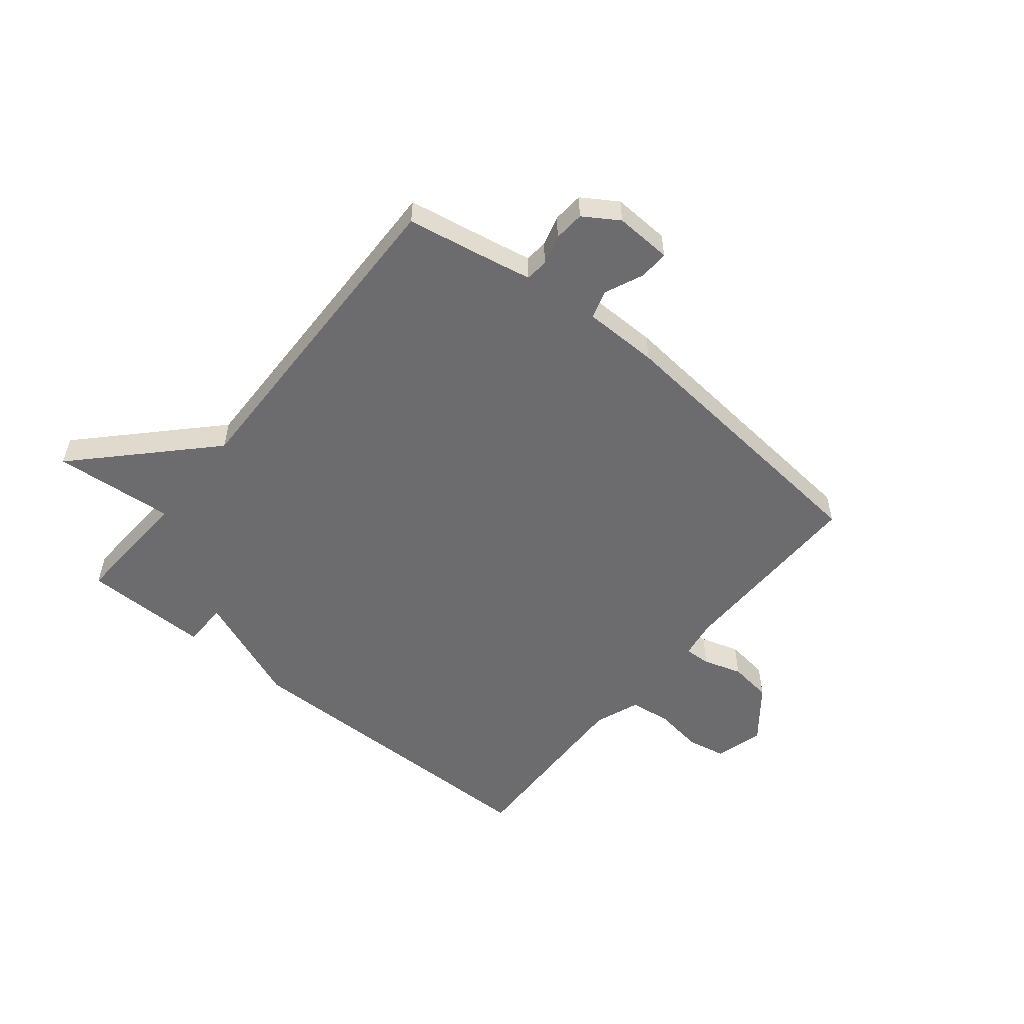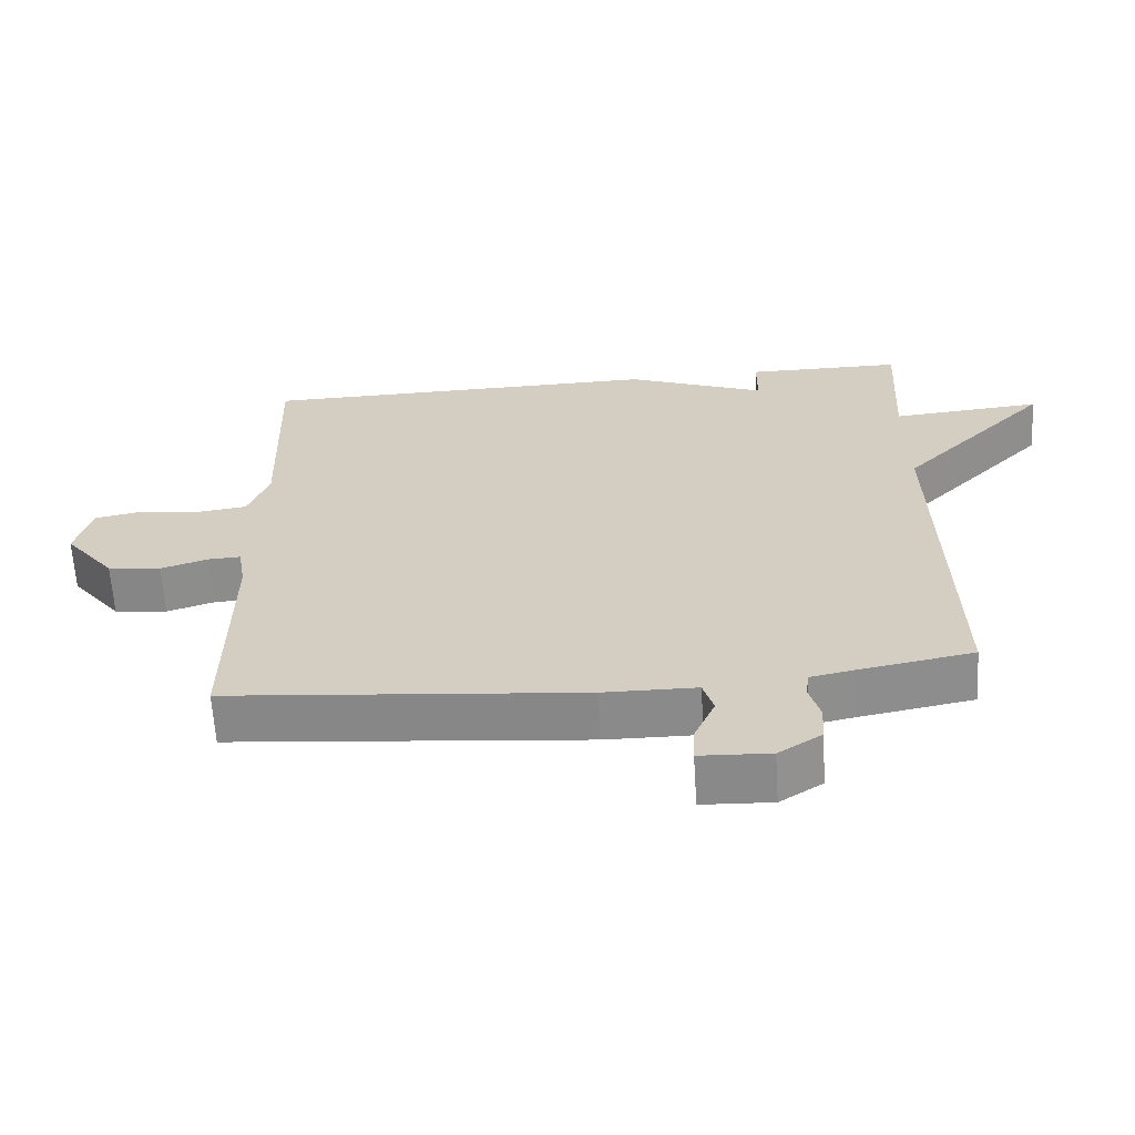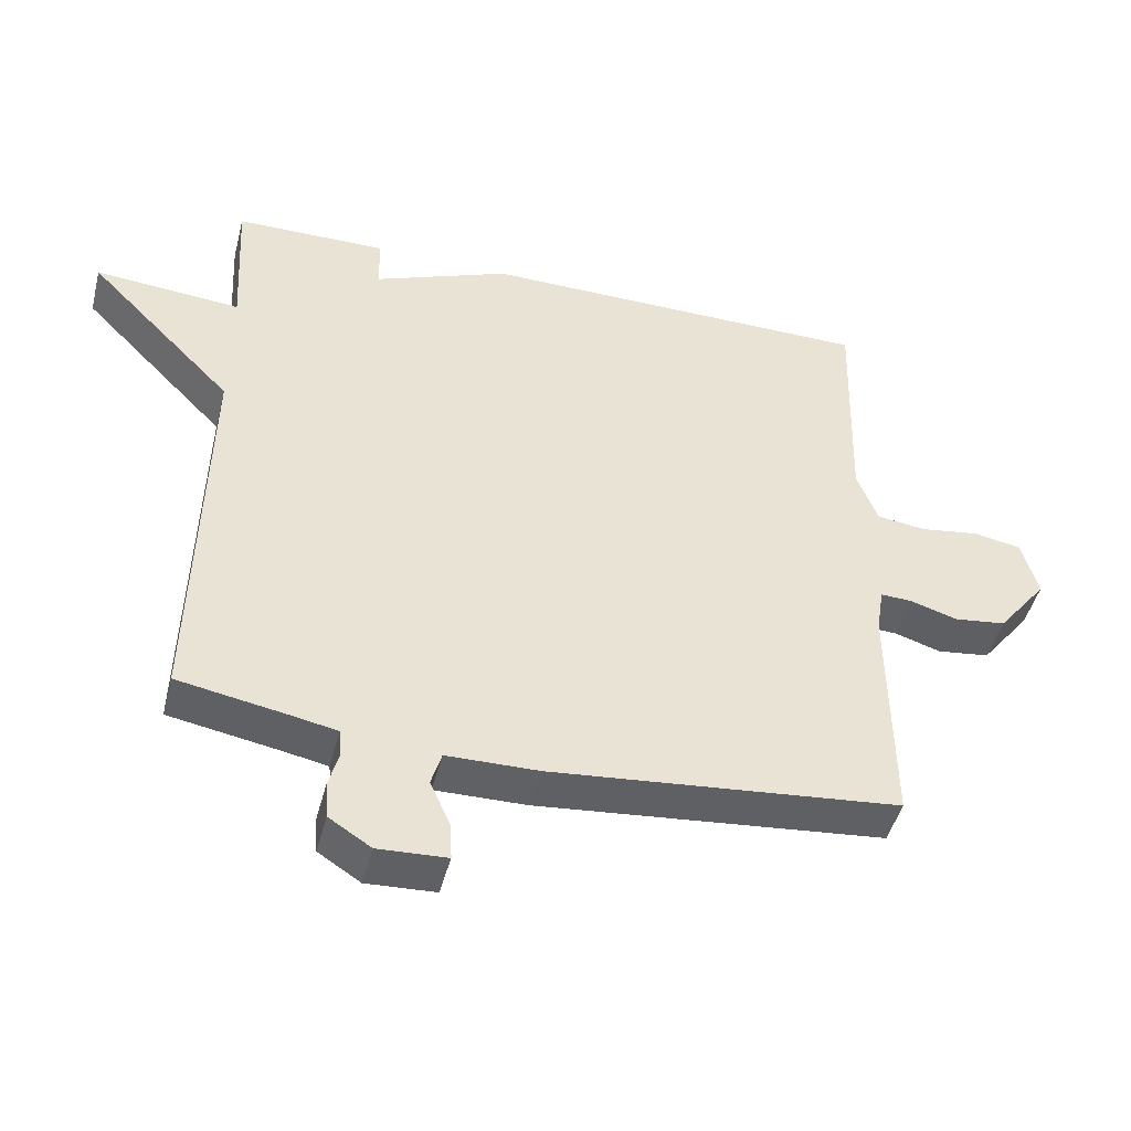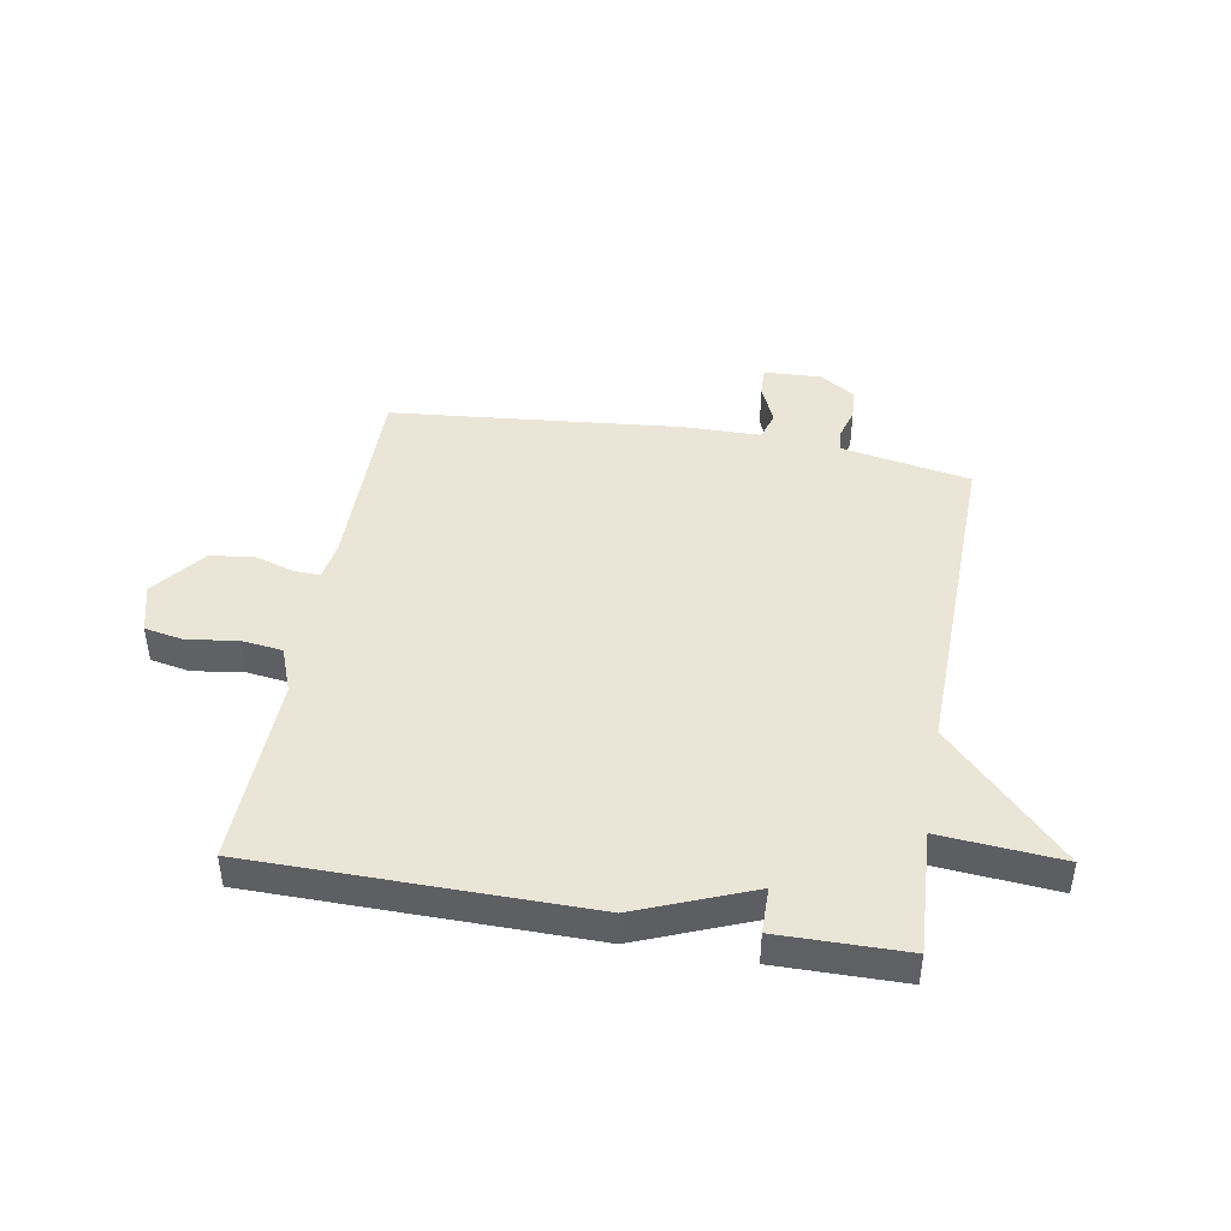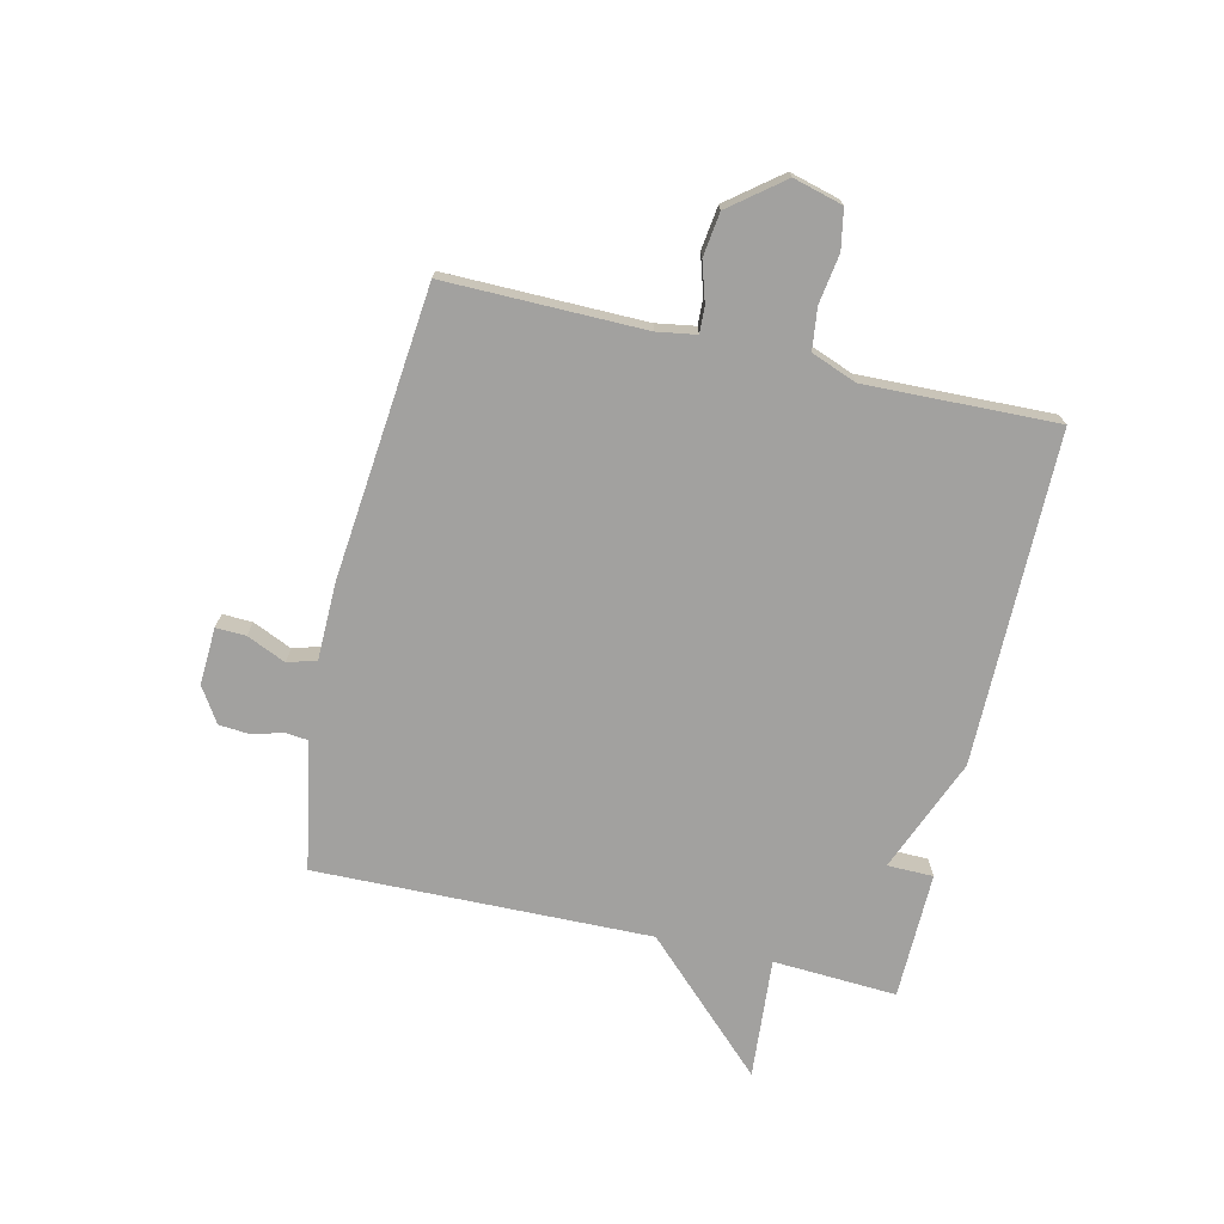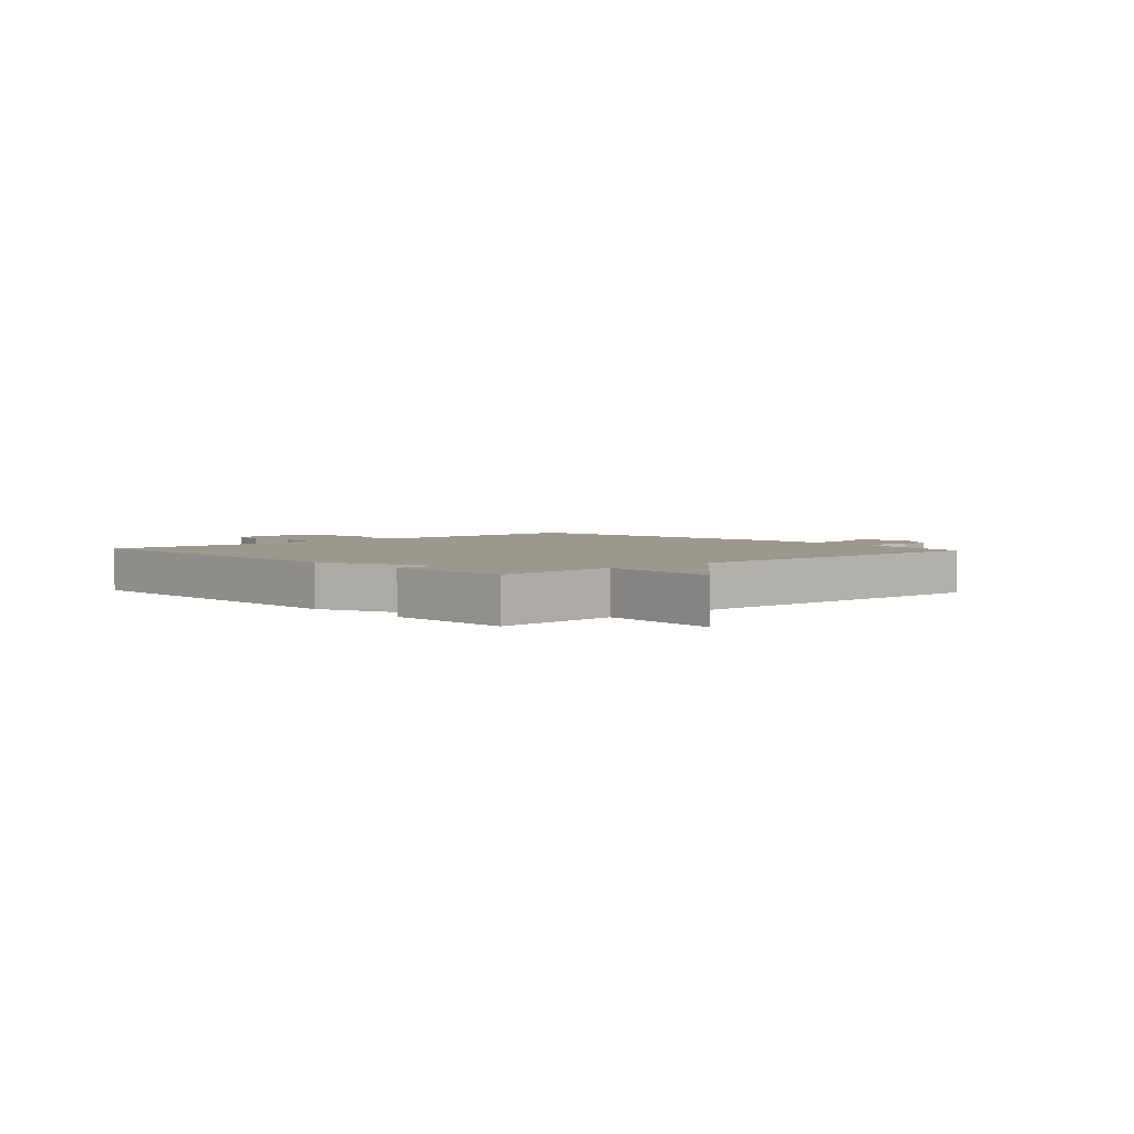
<metadata>
{"format":"obj","ext":"obj","renderer":"f3d","projection":"perspective","resolution":1024,"background":"white","views":[{"elev":-53.8,"azim":141.0,"up":"+Y"},{"elev":-63.7,"azim":3.7,"up":"+Z"},{"elev":-46.5,"azim":165.6,"up":"+Z"},{"elev":44.4,"azim":10.0,"up":"+Y"},{"elev":-72.2,"azim":-103.1,"up":"+Y"},{"elev":3.2,"azim":47.5,"up":"+Y"}]}
</metadata>
<code>
v -0.5 0.07 -0.5
v -0.497 0.07 -0.154
v -0.508 0.07 -0.086
v -0.554 0.07 -0.088
v -0.622 0.07 -0.109
v -0.698 0.07 -0.099
v -0.77 0.07 -0.007
v -0.747 0.07 0.079
v -0.678 0.07 0.092
v -0.592 0.07 0.079
v -0.52 0.07 0.088
v -0.49 0.07 0.167
v -0.5 0.07 0.5
v 0.078 0.07 0.503
v 0.277 0.07 0.423
v 0.278 0.07 0.503
v 0.5 0.07 0.5
v 0.488 0.07 0.284
v 0.7 0.07 0.301
v 0.488 0.07 0.084
v 0.5 0.07 -0.5
v 0.337 0.07 -0.529
v 0.276 0.07 -0.541
v 0.272 0.07 -0.581
v 0.287 0.07 -0.634
v 0.283 0.07 -0.688
v 0.222 0.07 -0.727
v 0.122 0.07 -0.722
v 0.124 0.07 -0.67
v 0.154 0.07 -0.602
v 0.139 0.07 -0.552
v 0.006 0.07 -0.55
v -0.5 0 -0.5
v -0.497 0 -0.154
v -0.508 0 -0.086
v -0.554 0 -0.088
v -0.622 0 -0.109
v -0.698 0 -0.099
v -0.77 0 -0.007
v -0.747 0 0.079
v -0.678 0 0.092
v -0.592 0 0.079
v -0.52 0 0.088
v -0.49 0 0.167
v -0.5 0 0.5
v 0.078 0 0.503
v 0.277 0 0.423
v 0.278 0 0.503
v 0.5 0 0.5
v 0.488 0 0.284
v 0.7 0 0.301
v 0.488 0 0.084
v 0.5 0 -0.5
v 0.337 0 -0.529
v 0.276 0 -0.541
v 0.272 0 -0.581
v 0.287 0 -0.634
v 0.283 0 -0.688
v 0.222 0 -0.727
v 0.122 0 -0.722
v 0.124 0 -0.67
v 0.154 0 -0.602
v 0.139 0 -0.552
v 0.006 0 -0.55
f 31 32 1 2
f 28 29 30
f 27 28 30
f 26 27 30
f 25 26 30
f 24 25 30
f 23 24 30 31
f 31 2 3
f 23 31 3
f 22 23 3
f 20 21 22 3
f 20 3 4
f 19 20 4
f 18 19 4
f 15 16 17 18
f 14 15 18
f 13 14 18
f 12 13 18
f 11 12 18 4
f 8 9 10
f 7 8 10
f 6 7 10
f 5 6 10
f 4 5 10
f 4 10 11
f 34 33 64 63
f 62 61 60
f 62 60 59
f 62 59 58
f 62 58 57
f 62 57 56
f 63 62 56 55
f 35 34 63
f 35 63 55
f 35 55 54
f 35 54 53 52
f 36 35 52
f 36 52 51
f 36 51 50
f 50 49 48 47
f 50 47 46
f 50 46 45
f 50 45 44
f 36 50 44 43
f 42 41 40
f 42 40 39
f 42 39 38
f 42 38 37
f 42 37 36
f 43 42 36
f 1 33 34 2
f 2 34 35 3
f 3 35 36 4
f 4 36 37 5
f 5 37 38 6
f 6 38 39 7
f 7 39 40 8
f 8 40 41 9
f 9 41 42 10
f 10 42 43 11
f 11 43 44 12
f 12 44 45 13
f 13 45 46 14
f 14 46 47 15
f 15 47 48 16
f 16 48 49 17
f 17 49 50 18
f 18 50 51 19
f 19 51 52 20
f 20 52 53 21
f 21 53 54 22
f 22 54 55 23
f 23 55 56 24
f 24 56 57 25
f 25 57 58 26
f 26 58 59 27
f 27 59 60 28
f 28 60 61 29
f 29 61 62 30
f 30 62 63 31
f 31 63 64 32
f 32 64 33 1

</code>
